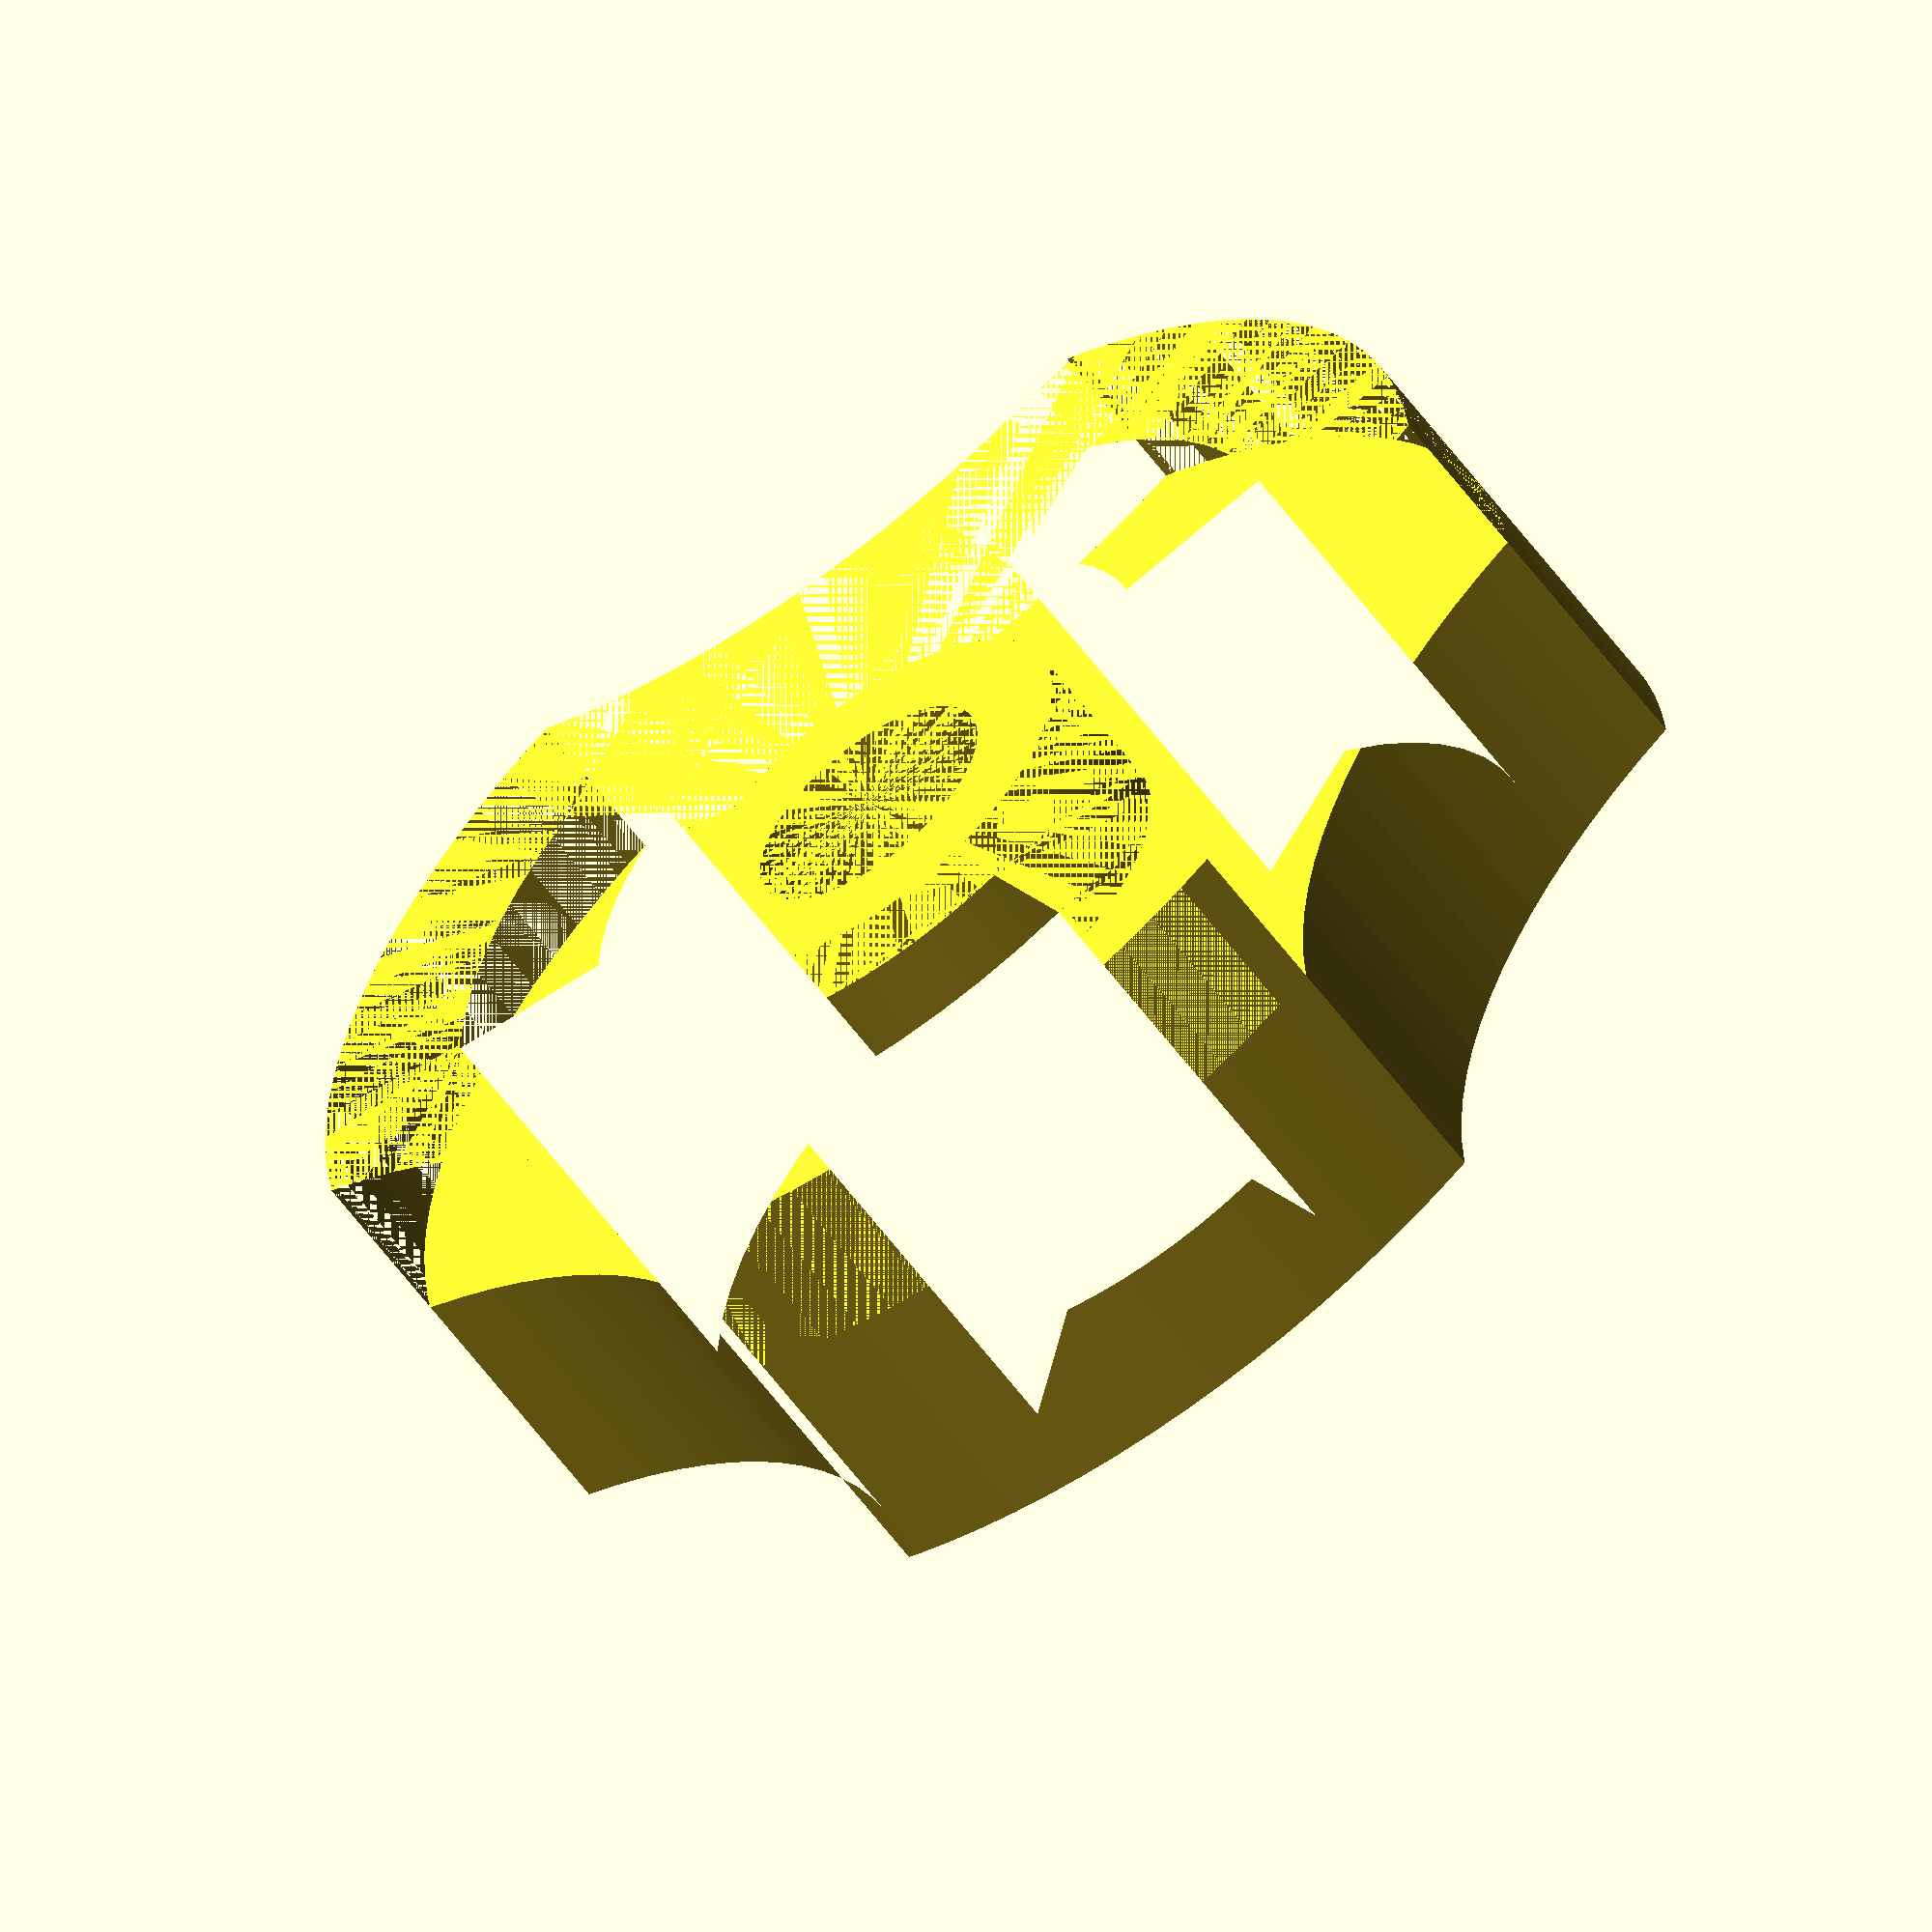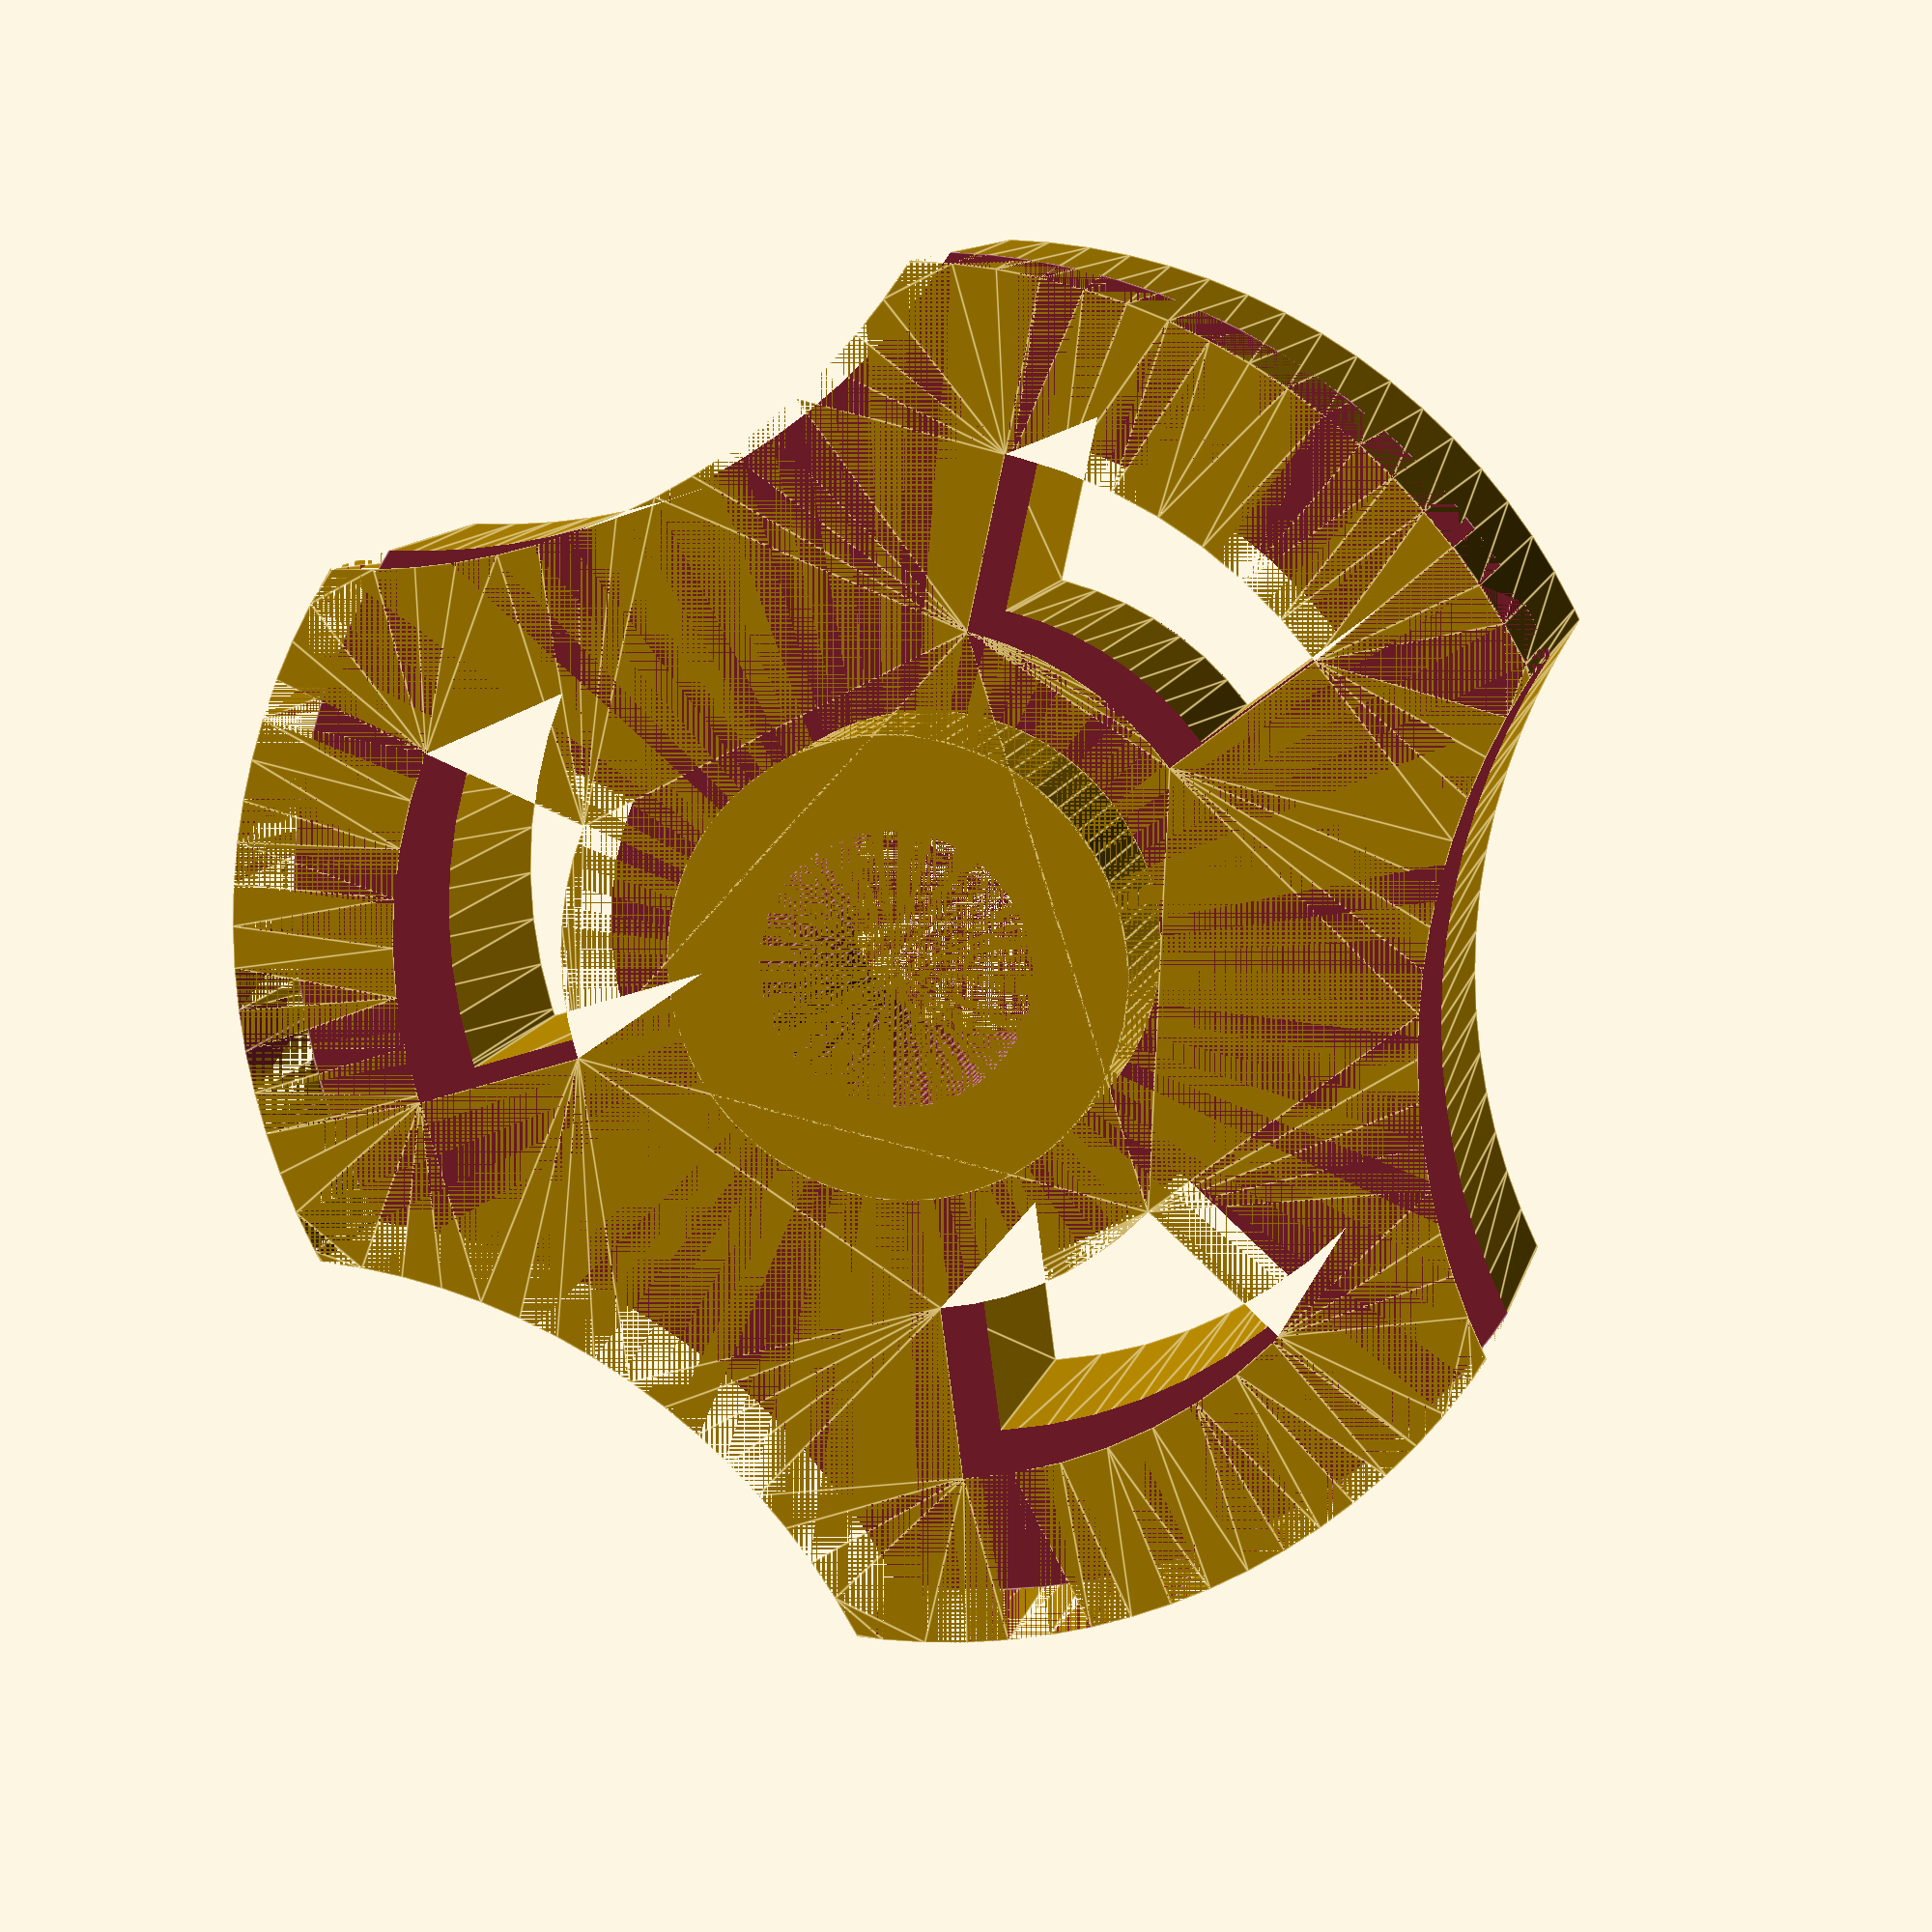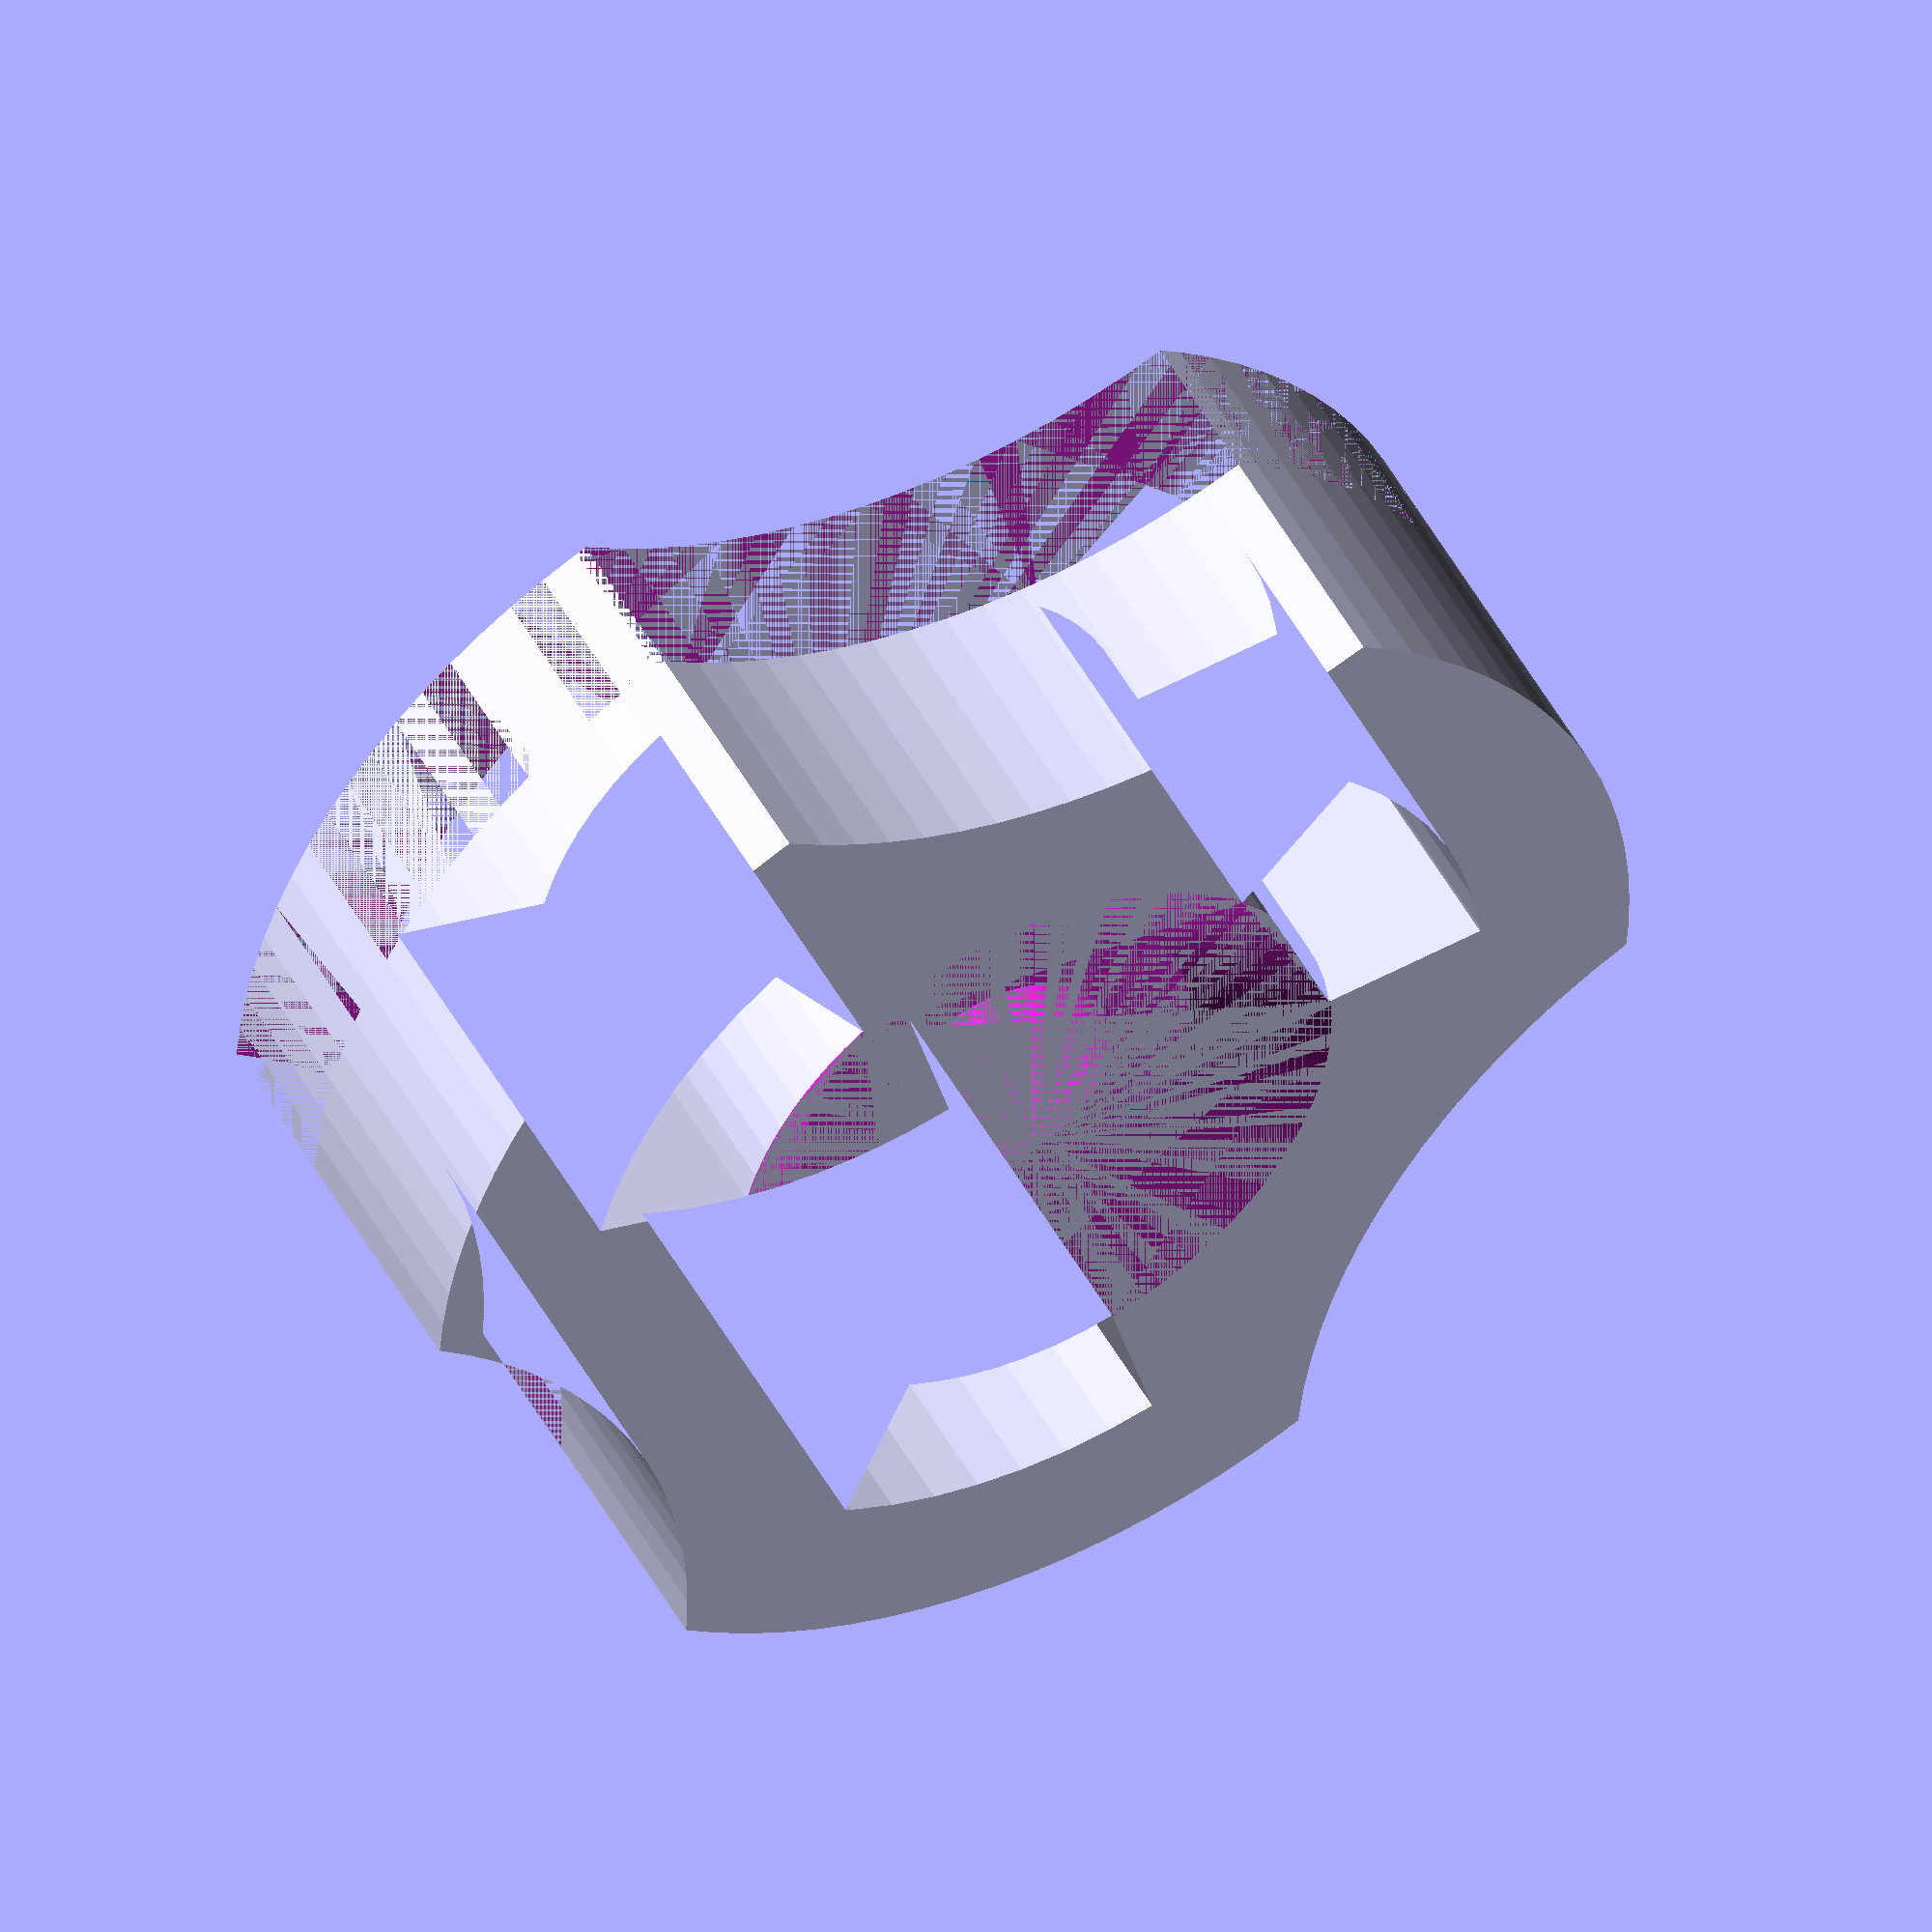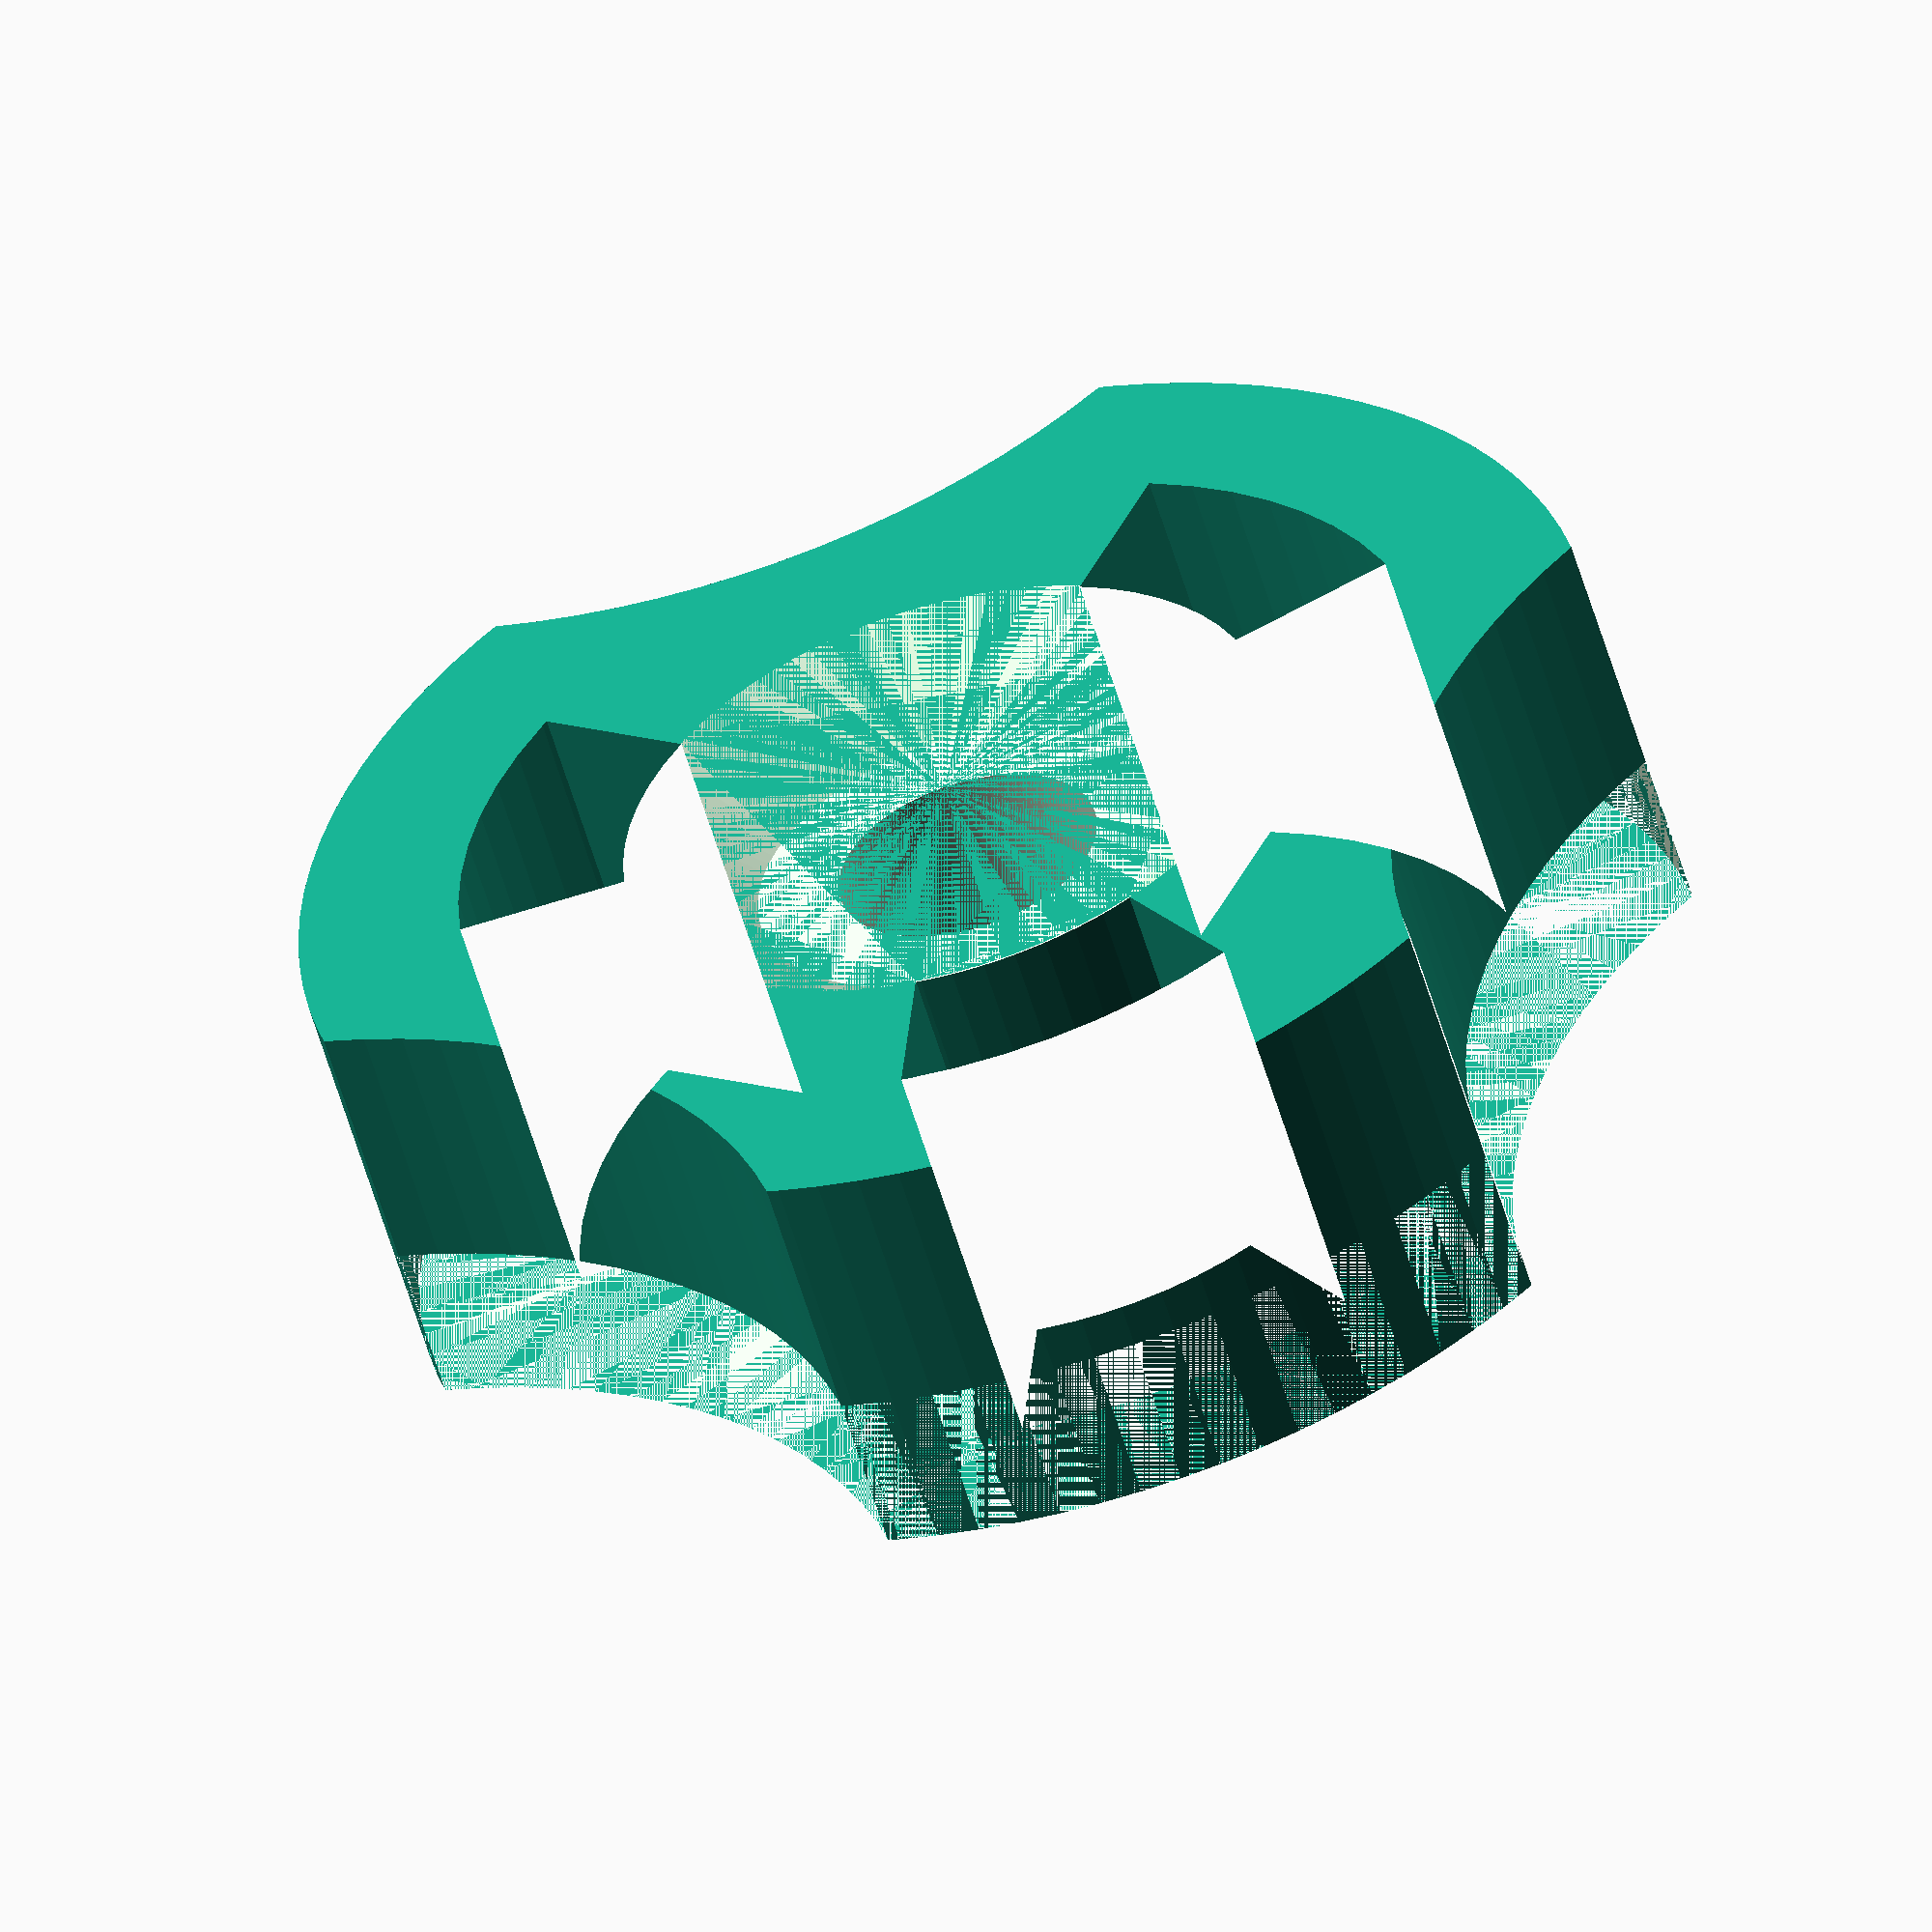
<openscad>
//Adapter für Spulen-Abroller
//Parametrisch!


$fn=100*1;
//Spool hole diameter
numerical_slider = 27;//[20:60]

//Pizza is very tasty
module pizza(r=3.0,a=30) {
  $fn=64;
  intersection() {
    circle(r=r);
    square(r);
    rotate(a-90) square(r);
  }
};


difference(){
    linear_extrude(height=26){
        difference(){
            circle(r=40);
            for(i=[30:120:270]){
                rotate(i)translate([70,0])circle(r=40);
            };
            for(i=[70:120:450]){
                difference(){
                    rotate(i)pizza(30.1,40.2);
                    rotate(i)pizza(19.9,40.2);
                };
            };
        };
    };
    translate([0,0,16])difference(){
        cylinder(r=40,10);
        cylinder(d=numerical_slider,10);
    };
    cylinder(r=8,26);
    cylinder(r1=20,r2=13,5);
};



</openscad>
<views>
elev=239.3 azim=112.5 roll=143.9 proj=o view=wireframe
elev=348.9 azim=152.4 roll=12.9 proj=p view=edges
elev=310.0 azim=295.3 roll=152.3 proj=o view=wireframe
elev=236.1 azim=255.1 roll=343.9 proj=o view=wireframe
</views>
